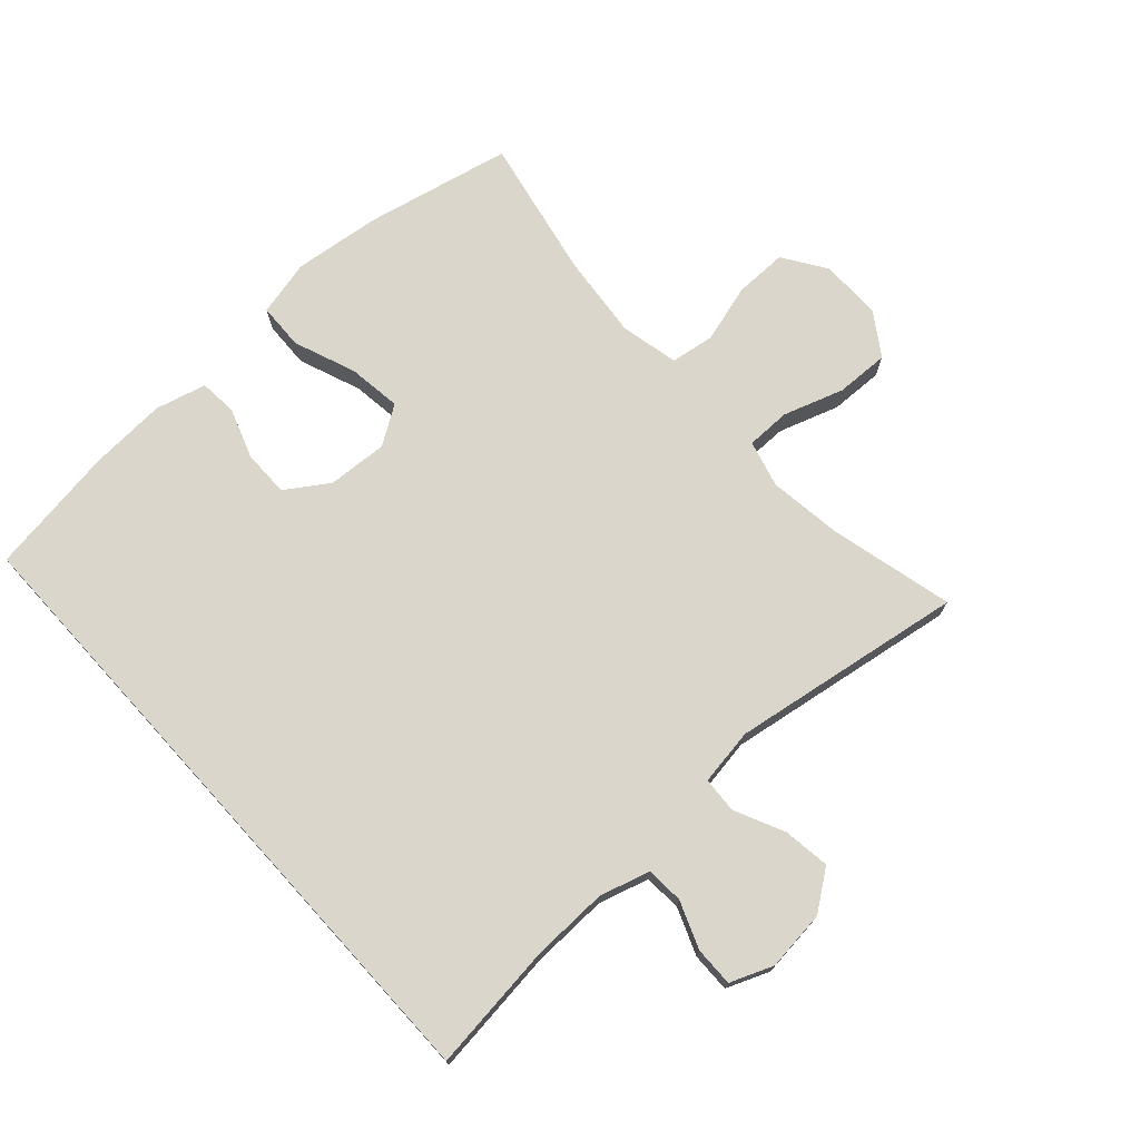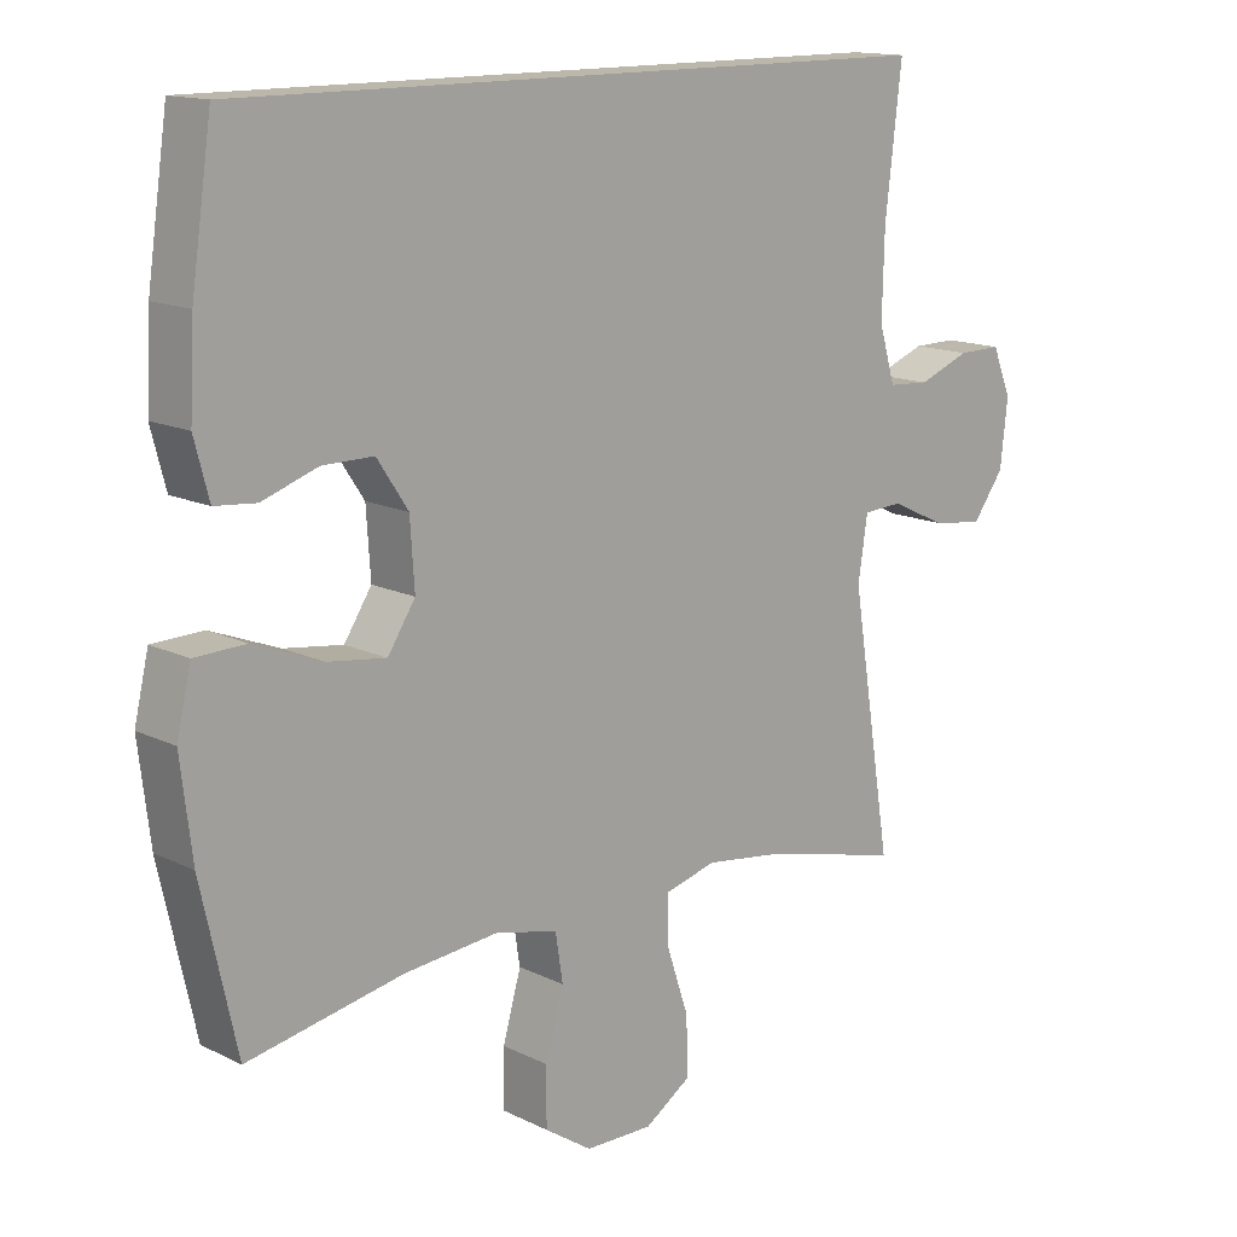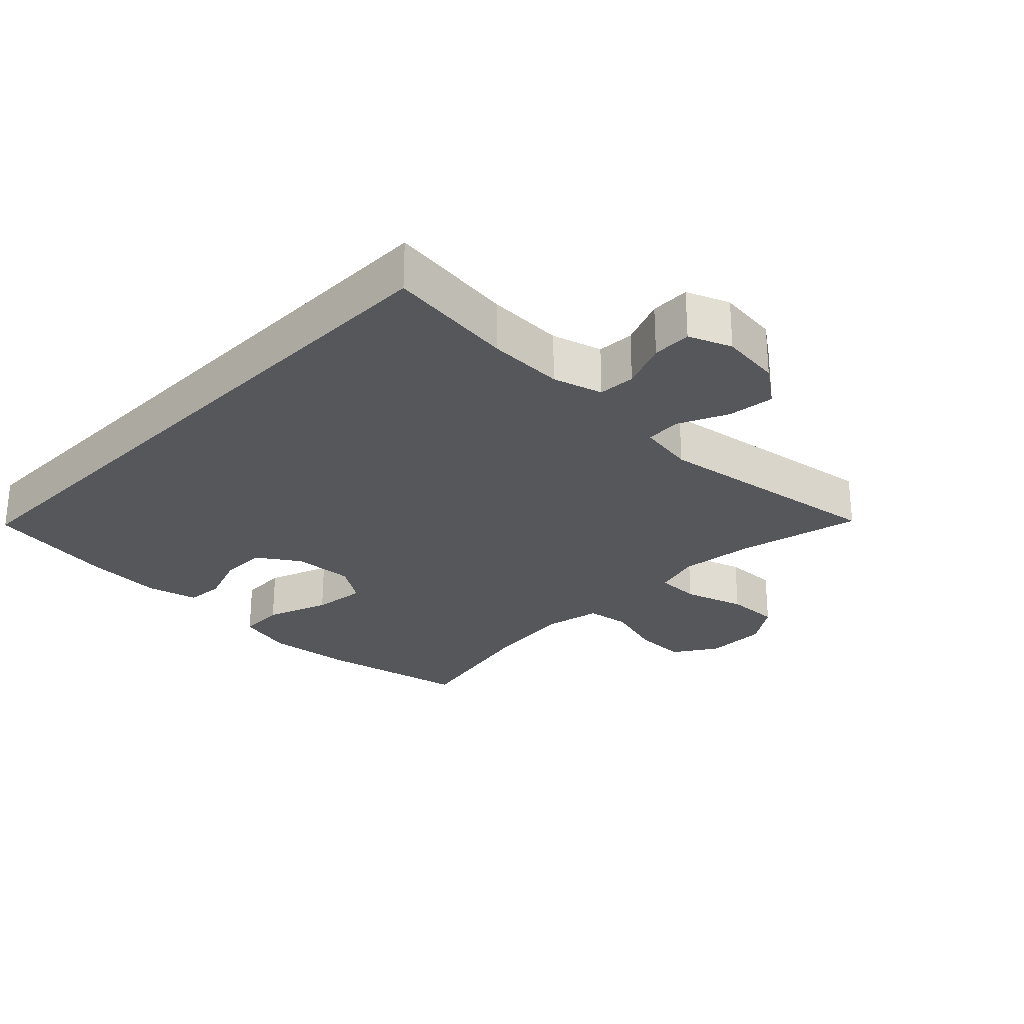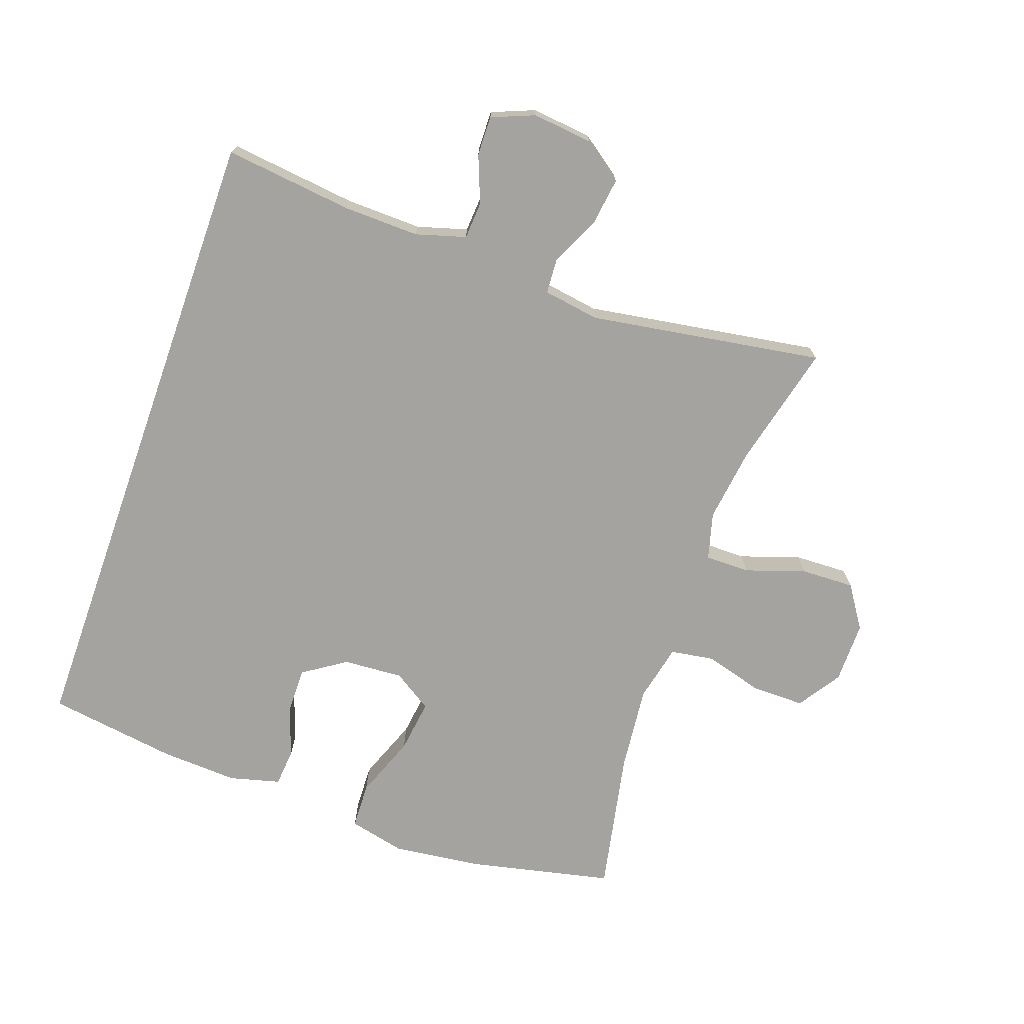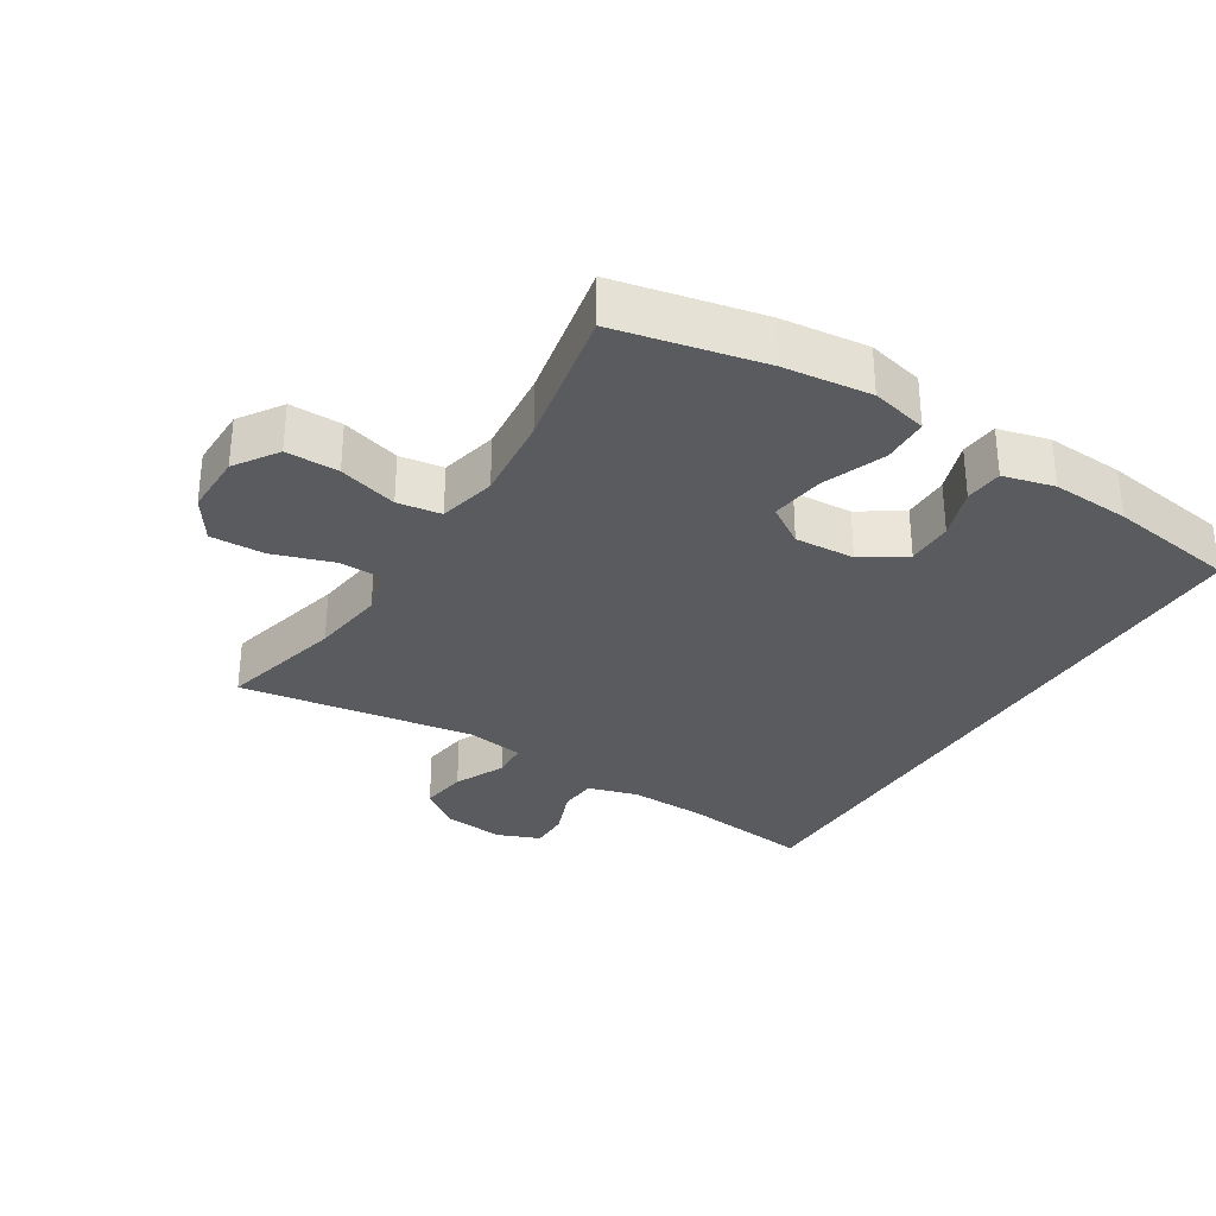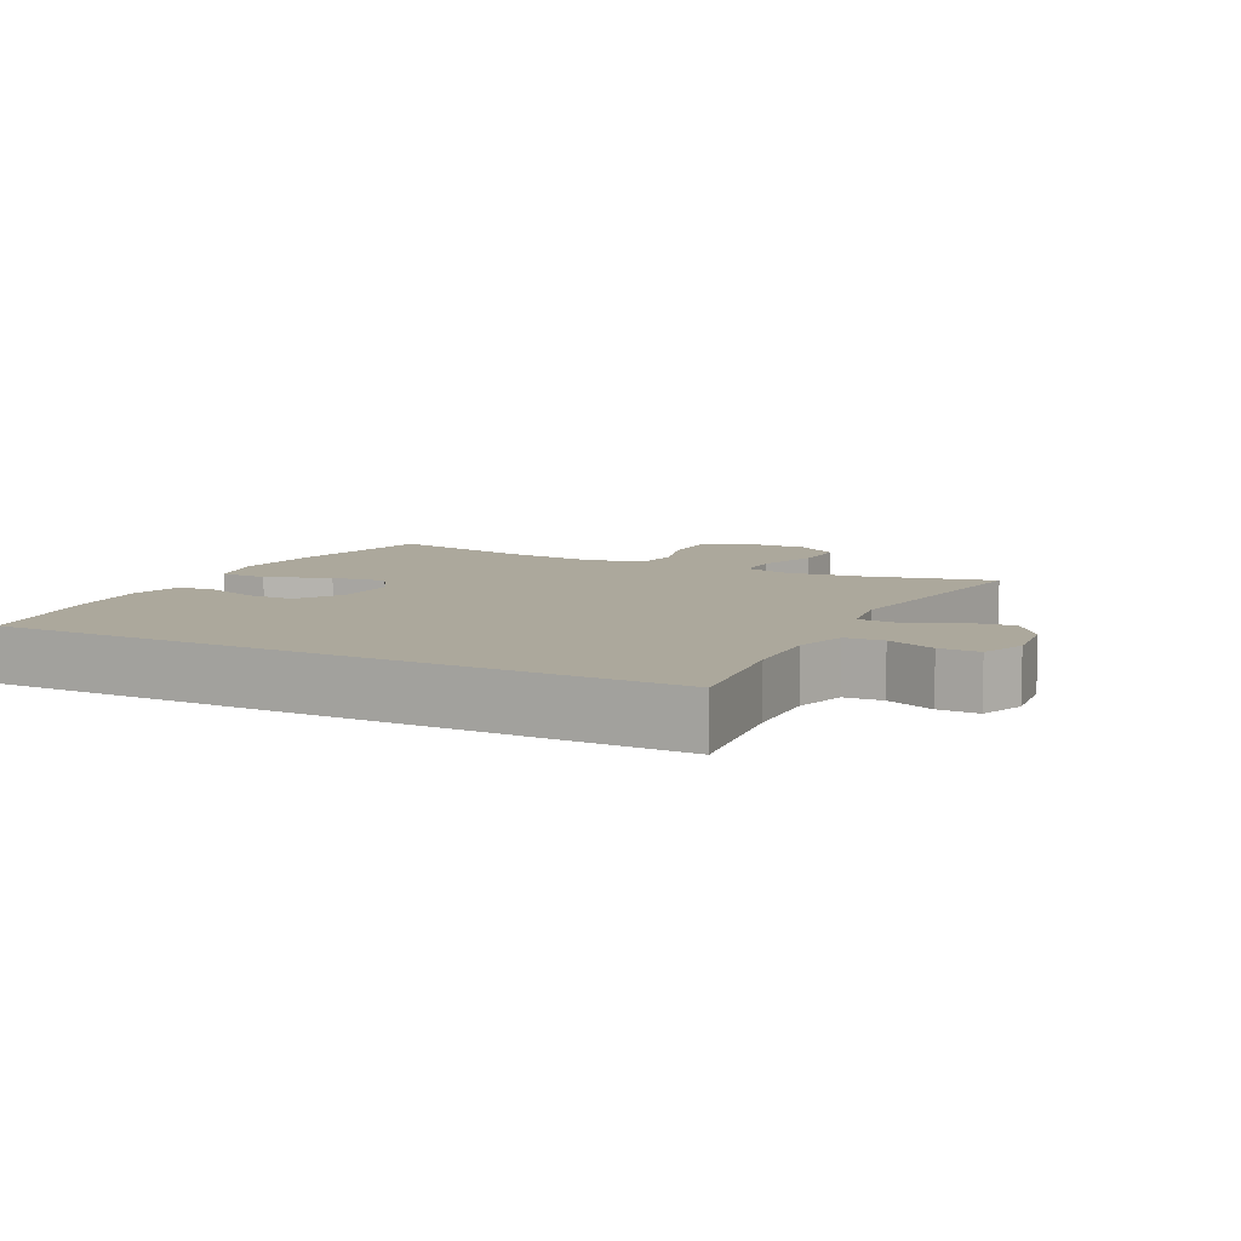
<metadata>
{"format":"obj","ext":"obj","renderer":"f3d","projection":"perspective","resolution":1024,"background":"white","views":[{"elev":73.6,"azim":47.7,"up":"+Y"},{"elev":14.2,"azim":-43.0,"up":"+Z"},{"elev":-27.2,"azim":45.6,"up":"+Y"},{"elev":-72.8,"azim":70.5,"up":"+Y"},{"elev":-32.0,"azim":-122.1,"up":"+Y"},{"elev":8.5,"azim":26.9,"up":"+Y"}]}
</metadata>
<code>
o path20
v 0.4256 0.0375 -0.1134
v 0.4391 0.0375 -0.02511
v 0.4944 0.0375 -0.02175
v 0.5721 0.0375 -0.05795
v 0.6449 0.0375 -0.06775
v 0.6896 0.0375 -0.006194
v 0.6997 0.0375 0.08777
v 0.6729 0.0375 0.1542
v 0.6117 0.0375 0.1531
v 0.5383 0.0375 0.1245
v 0.4803 0.0375 0.1282
v 0.4574 0.0375 0.2058
v 0.4603 0.0375 0.3251
v 0.4836 0.0375 0.5246
v -0.5183 0.0375 0.5246
v -0.5474 0.0375 0.3237
v -0.5537 0.0375 0.2033
v -0.533 0.0375 0.1244
v -0.4745 0.0375 0.1193
v -0.3962 0.0375 0.1469
v -0.3239 0.0375 0.1474
v -0.2798 0.0375 0.08127
v -0.2738 0.0375 -0.0118
v -0.3127 0.0375 -0.07226
v -0.3958 0.0375 -0.06145
v -0.4924 0.0375 -0.02439
v -0.5646 0.0375 -0.02701
v -0.5848 0.0375 -0.1146
v -0.5685 0.0375 -0.2501
v -0.5183 0.0375 -0.4771
v -0.2981 0.0375 -0.4328
v -0.1653 0.0375 -0.4191
v -0.07599 0.0375 -0.4389
v -0.06546 0.0375 -0.5065
v -0.09124 0.0375 -0.598
v -0.09152 0.0375 -0.6798
v -0.02455 0.0375 -0.724
v 0.07119 0.0375 -0.7245
v 0.1371 0.0375 -0.6805
v 0.1344 0.0375 -0.5974
v 0.1032 0.0375 -0.5039
v 0.1033 0.0375 -0.4348
v 0.1762 0.0375 -0.4152
v 0.2908 0.0375 -0.4302
v 0.4836 0.0375 -0.4771
v 0.4256 -0.0375 -0.1134
v 0.4391 -0.0375 -0.02511
v 0.4944 -0.0375 -0.02175
v 0.5721 -0.0375 -0.05795
v 0.6449 -0.0375 -0.06775
v 0.6896 -0.0375 -0.006194
v 0.6997 -0.0375 0.08777
v 0.6729 -0.0375 0.1542
v 0.6117 -0.0375 0.1531
v 0.5383 -0.0375 0.1245
v 0.4803 -0.0375 0.1282
v 0.4574 -0.0375 0.2058
v 0.4603 -0.0375 0.3251
v 0.4836 -0.0375 0.5246
v -0.5183 -0.0375 0.5246
v -0.5474 -0.0375 0.3237
v -0.5537 -0.0375 0.2033
v -0.533 -0.0375 0.1244
v -0.4745 -0.0375 0.1193
v -0.3962 -0.0375 0.1469
v -0.3239 -0.0375 0.1474
v -0.2798 -0.0375 0.08127
v -0.2738 -0.0375 -0.0118
v -0.3127 -0.0375 -0.07226
v -0.3958 -0.0375 -0.06145
v -0.4924 -0.0375 -0.02439
v -0.5646 -0.0375 -0.02701
v -0.5848 -0.0375 -0.1146
v -0.5685 -0.0375 -0.2501
v -0.5183 -0.0375 -0.4771
v -0.2981 -0.0375 -0.4328
v -0.1653 -0.0375 -0.4191
v -0.07599 -0.0375 -0.4389
v -0.06546 -0.0375 -0.5065
v -0.09124 -0.0375 -0.598
v -0.09152 -0.0375 -0.6798
v -0.02455 -0.0375 -0.724
v 0.07119 -0.0375 -0.7245
v 0.1371 -0.0375 -0.6805
v 0.1344 -0.0375 -0.5974
v 0.1032 -0.0375 -0.5039
v 0.1033 -0.0375 -0.4348
v 0.1762 -0.0375 -0.4152
v 0.2908 -0.0375 -0.4302
v 0.4836 -0.0375 -0.4771
v 0.4836 0.0375 0.5246
v 0.4836 0.0375 0.5246
v -0.5183 0.0375 0.5246
v -0.5183 0.0375 0.5246
v 0.4603 0.0375 0.3251
v -0.5474 0.0375 0.3237
v 0.4574 0.0375 0.2058
v -0.5537 0.0375 0.2033
v 0.4803 0.0375 0.1282
v 0.4803 0.0375 0.1282
v -0.3962 0.0375 0.1469
v -0.3239 0.0375 0.1474
v -0.533 0.0375 0.1244
v -0.533 0.0375 0.1244
v 0.6997 0.0375 0.08777
v 0.6729 0.0375 0.1542
v 0.6729 0.0375 0.1542
v 0.6117 0.0375 0.1531
v 0.5383 0.0375 0.1245
v -0.2798 0.0375 0.08127
v -0.4745 0.0375 0.1193
v 0.6896 0.0375 -0.006194
v -0.2738 0.0375 -0.0118
v 0.6449 0.0375 -0.06775
v 0.6449 0.0375 -0.06775
v 0.4391 0.0375 -0.02511
v 0.4391 0.0375 -0.02511
v 0.4944 0.0375 -0.02175
v -0.3127 0.0375 -0.07226
v -0.3127 0.0375 -0.07226
v 0.5721 0.0375 -0.05795
v -0.3958 0.0375 -0.06145
v -0.4924 0.0375 -0.02439
v -0.5646 0.0375 -0.02701
v -0.5646 0.0375 -0.02701
v 0.4256 0.0375 -0.1134
v -0.5848 0.0375 -0.1146
v -0.5685 0.0375 -0.2501
v 0.1762 0.0375 -0.4152
v 0.2908 0.0375 -0.4302
v 0.1033 0.0375 -0.4348
v 0.1033 0.0375 -0.4348
v -0.1653 0.0375 -0.4191
v -0.07599 0.0375 -0.4389
v -0.07599 0.0375 -0.4389
v -0.2981 0.0375 -0.4328
v 0.1032 0.0375 -0.5039
v -0.06546 0.0375 -0.5065
v 0.4836 0.0375 -0.4771
v 0.4836 0.0375 -0.4771
v -0.5183 0.0375 -0.4771
v -0.5183 0.0375 -0.4771
v 0.1344 0.0375 -0.5974
v -0.09124 0.0375 -0.598
v 0.1371 0.0375 -0.6805
v -0.09152 0.0375 -0.6798
v -0.02455 0.0375 -0.724
v 0.07119 0.0375 -0.7245
v 0.4836 -0.0375 0.5246
v 0.4836 -0.0375 0.5246
v -0.5183 -0.0375 0.5246
v -0.5183 -0.0375 0.5246
v 0.4603 -0.0375 0.3251
v -0.5474 -0.0375 0.3237
v 0.4574 -0.0375 0.2058
v -0.5537 -0.0375 0.2033
v 0.4803 -0.0375 0.1282
v 0.4803 -0.0375 0.1282
v -0.3962 -0.0375 0.1469
v -0.3239 -0.0375 0.1474
v -0.533 -0.0375 0.1244
v -0.533 -0.0375 0.1244
v 0.6997 -0.0375 0.08777
v 0.6729 -0.0375 0.1542
v 0.6729 -0.0375 0.1542
v 0.6117 -0.0375 0.1531
v 0.5383 -0.0375 0.1245
v -0.2798 -0.0375 0.08127
v -0.4745 -0.0375 0.1193
v 0.6896 -0.0375 -0.006194
v -0.2738 -0.0375 -0.0118
v 0.6449 -0.0375 -0.06775
v 0.6449 -0.0375 -0.06775
v 0.4391 -0.0375 -0.02511
v 0.4391 -0.0375 -0.02511
v 0.4944 -0.0375 -0.02175
v -0.3127 -0.0375 -0.07226
v -0.3127 -0.0375 -0.07226
v 0.5721 -0.0375 -0.05795
v -0.3958 -0.0375 -0.06145
v -0.4924 -0.0375 -0.02439
v -0.5646 -0.0375 -0.02701
v -0.5646 -0.0375 -0.02701
v 0.4256 -0.0375 -0.1134
v -0.5848 -0.0375 -0.1146
v -0.5685 -0.0375 -0.2501
v 0.1762 -0.0375 -0.4152
v 0.2908 -0.0375 -0.4302
v 0.1033 -0.0375 -0.4348
v 0.1033 -0.0375 -0.4348
v -0.1653 -0.0375 -0.4191
v -0.07599 -0.0375 -0.4389
v -0.07599 -0.0375 -0.4389
v -0.2981 -0.0375 -0.4328
v 0.1032 -0.0375 -0.5039
v -0.06546 -0.0375 -0.5065
v 0.4836 -0.0375 -0.4771
v 0.4836 -0.0375 -0.4771
v -0.5183 -0.0375 -0.4771
v -0.5183 -0.0375 -0.4771
v 0.1344 -0.0375 -0.5974
v -0.09124 -0.0375 -0.598
v 0.1371 -0.0375 -0.6805
v -0.09152 -0.0375 -0.6798
v -0.02455 -0.0375 -0.724
v 0.07119 -0.0375 -0.7245
f 194 177 186
f 186 180 185
f 155 168 174
f 195 196 202
f 159 160 154
f 149 160 153
f 159 156 169
f 171 177 191
f 155 174 157
f 187 171 189
f 153 168 155
f 170 179 172
f 179 167 176
f 169 156 161
f 195 202 201
f 174 171 184
f 170 167 179
f 201 206 203
f 167 163 166
f 153 160 168
f 166 163 164
f 184 171 187
f 205 201 202
f 177 180 186
f 180 181 185
f 192 171 191
f 163 167 170
f 154 160 151
f 184 188 197
f 184 187 188
f 191 177 194
f 151 160 149
f 185 181 182
f 194 186 199
f 201 205 206
f 205 202 204
f 176 157 174
f 156 159 154
f 189 192 196
f 157 176 167
f 168 171 174
f 189 196 195
f 189 171 192
f 92 94 152 150
f 13 14 59 58
f 15 16 61 60
f 12 13 58 57
f 16 17 62 61
f 100 12 57 158
f 20 21 66 65
f 17 104 162 62
f 7 107 165 52
f 8 9 54 53
f 9 10 55 54
f 21 22 67 66
f 19 20 65 64
f 18 19 64 63
f 10 11 56 55
f 6 7 52 51
f 22 23 68 67
f 115 6 51 173
f 117 3 48 175
f 23 120 178 68
f 4 5 50 49
f 3 4 49 48
f 25 26 71 70
f 26 125 183 71
f 1 2 47 46
f 27 28 73 72
f 24 25 70 69
f 28 29 74 73
f 43 44 89 88
f 132 43 88 190
f 32 135 193 77
f 31 32 77 76
f 41 42 87 86
f 33 34 79 78
f 140 1 46 198
f 142 31 76 200
f 29 30 75 74
f 44 45 90 89
f 40 41 86 85
f 34 35 80 79
f 39 40 85 84
f 35 36 81 80
f 36 37 82 81
f 38 39 84 83
f 37 38 83 82
f 136 128 119
f 128 127 122
f 97 116 110
f 137 144 138
f 101 96 102
f 91 95 102
f 101 111 98
f 113 133 119
f 97 99 116
f 129 131 113
f 95 97 110
f 112 114 121
f 121 118 109
f 111 103 98
f 137 143 144
f 116 126 113
f 112 121 109
f 143 145 148
f 109 108 105
f 95 110 102
f 108 106 105
f 126 129 113
f 147 144 143
f 119 128 122
f 122 127 123
f 134 133 113
f 105 112 109
f 96 93 102
f 126 139 130
f 126 130 129
f 133 136 119
f 93 91 102
f 127 124 123
f 136 141 128
f 143 148 147
f 147 146 144
f 118 116 99
f 98 96 101
f 131 138 134
f 99 109 118
f 110 116 113
f 131 137 138
f 131 134 113

</code>
